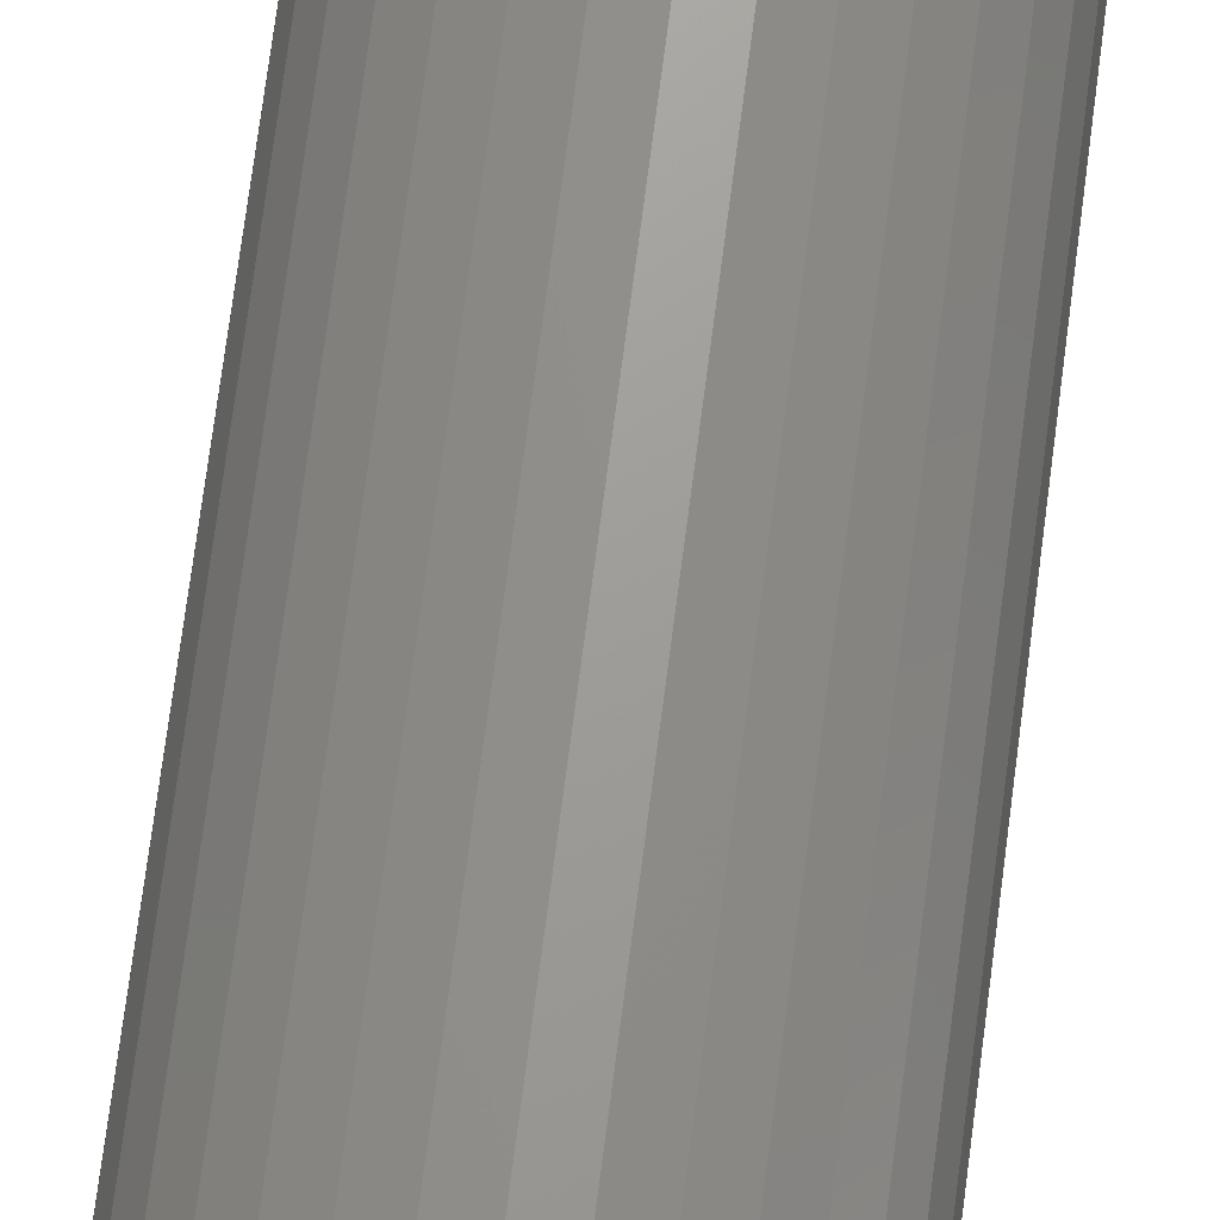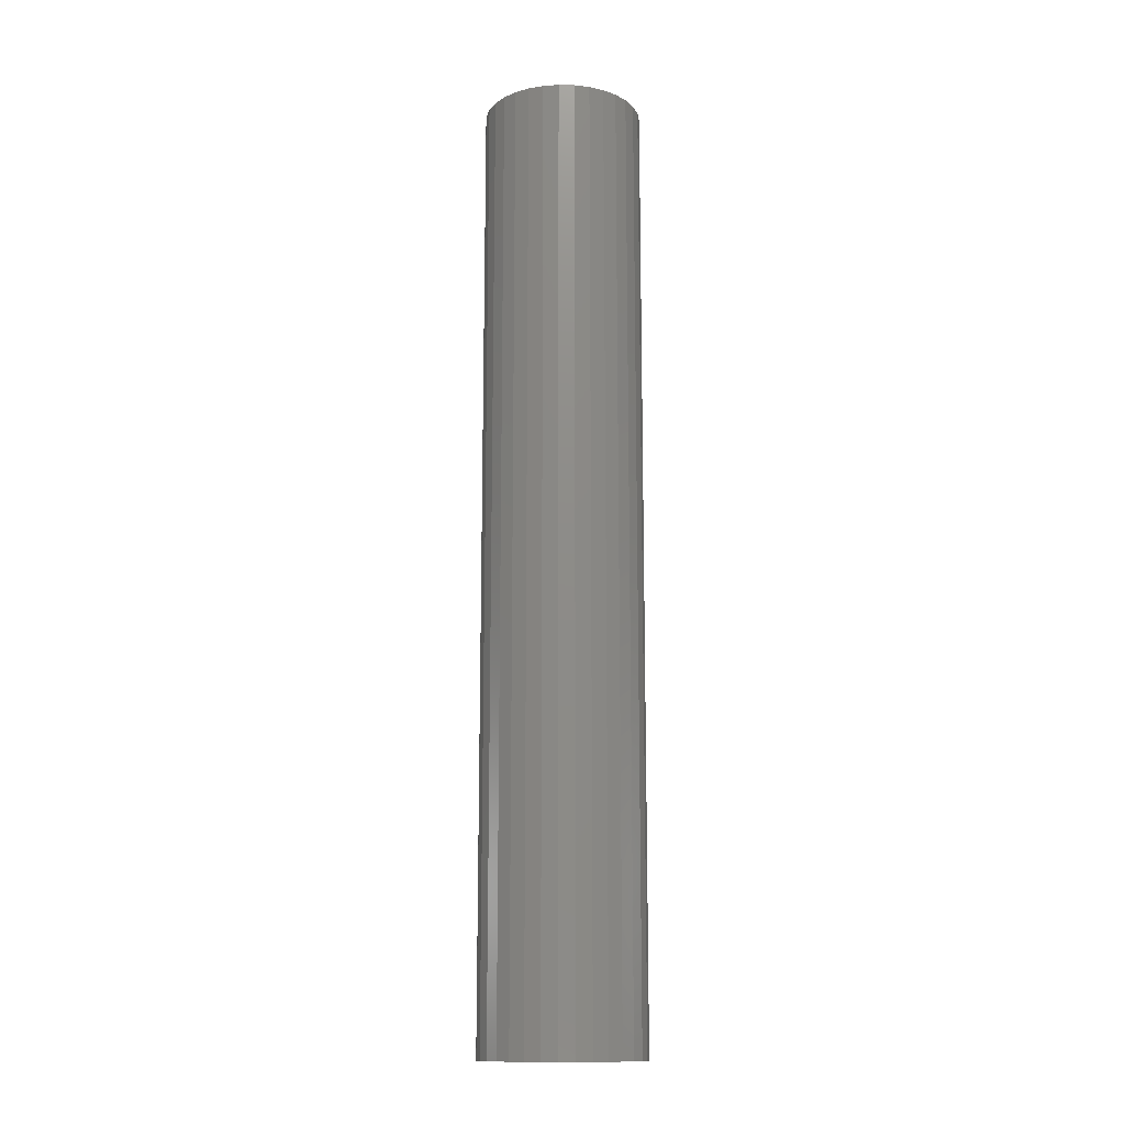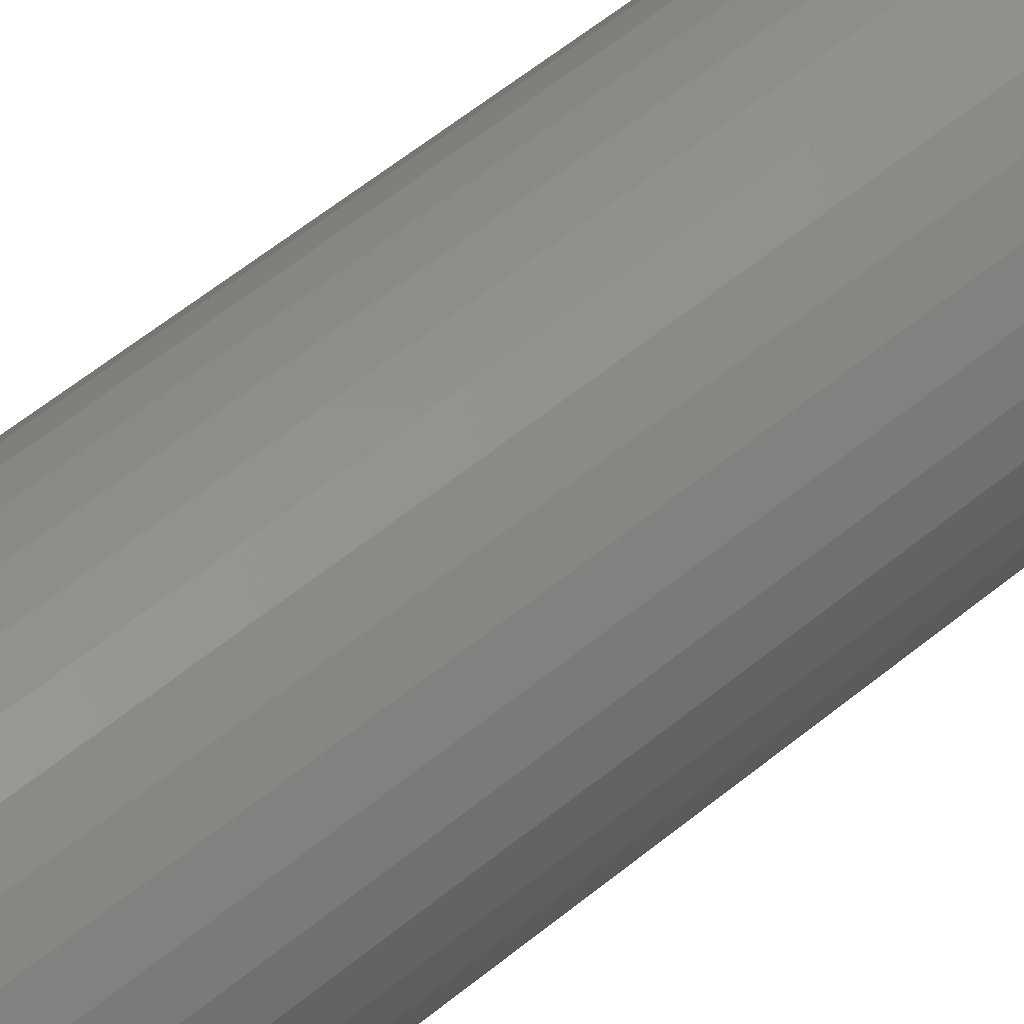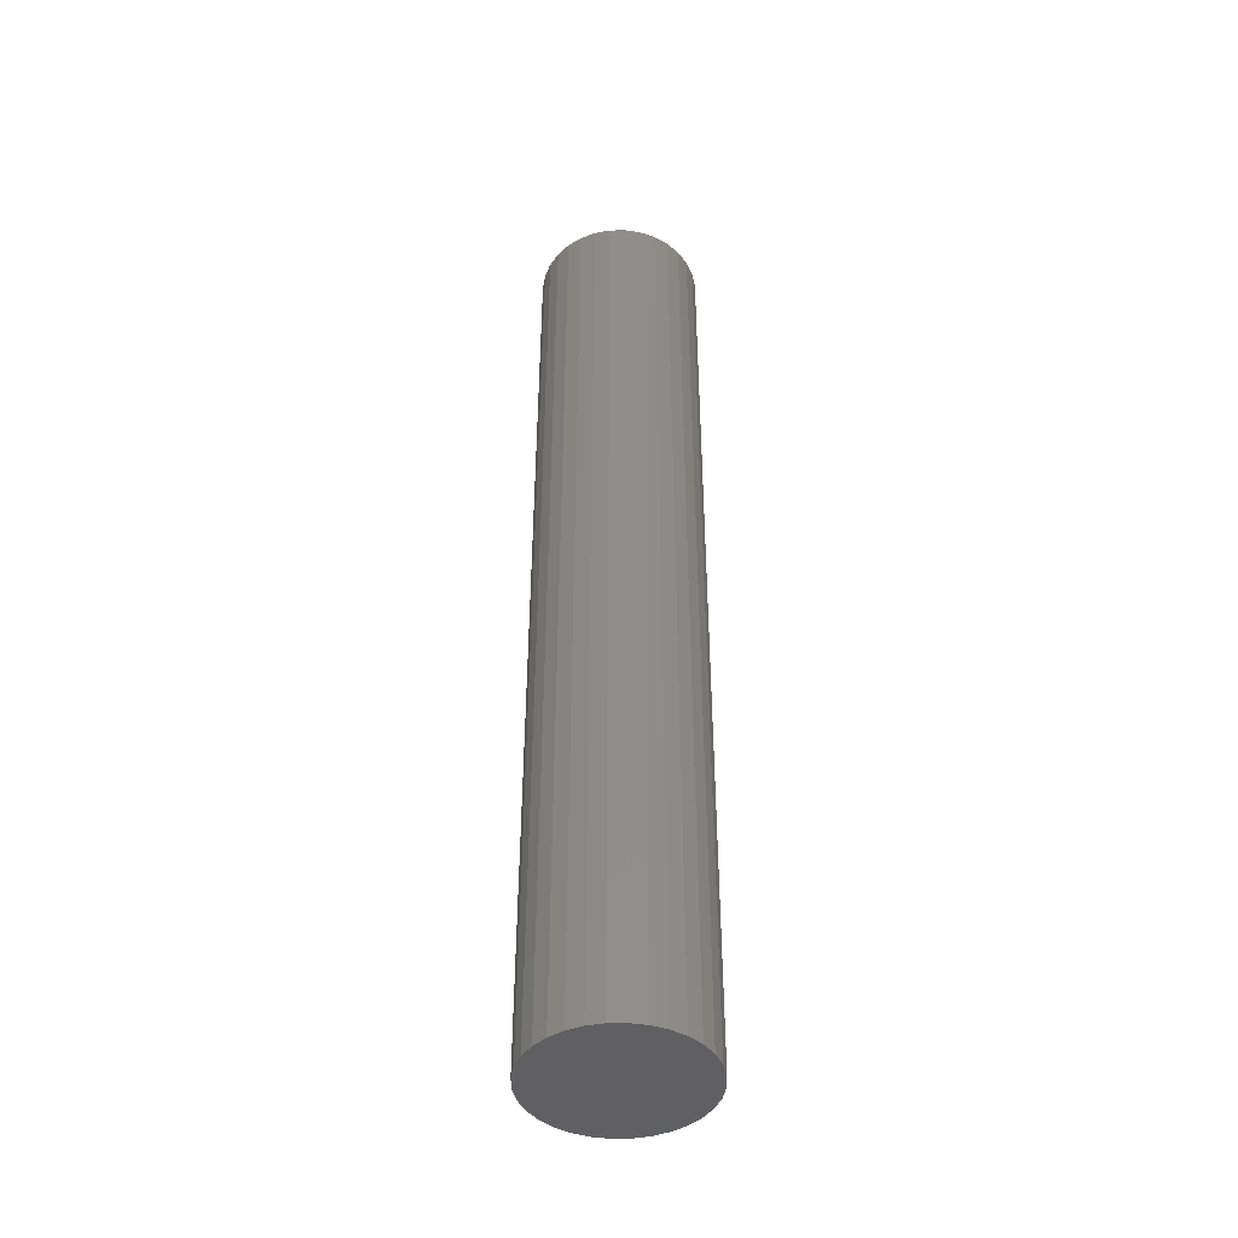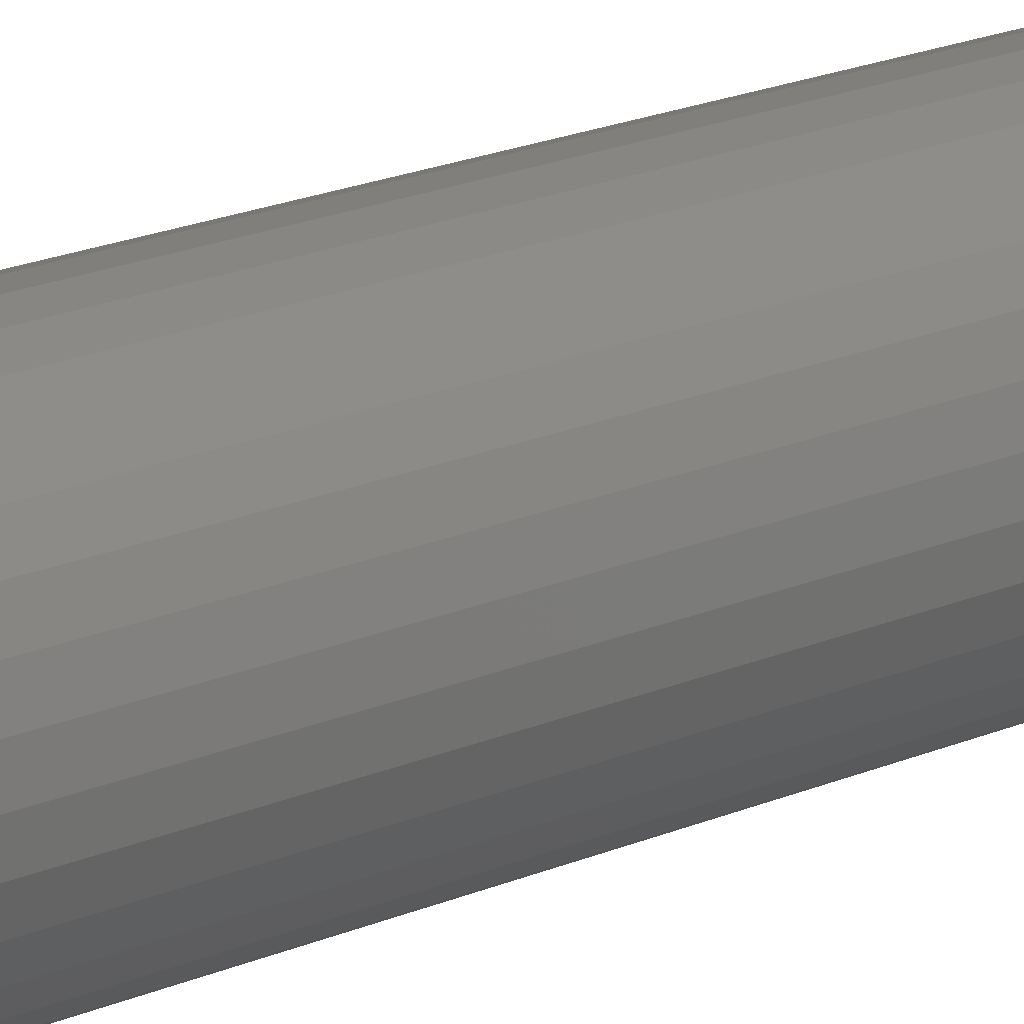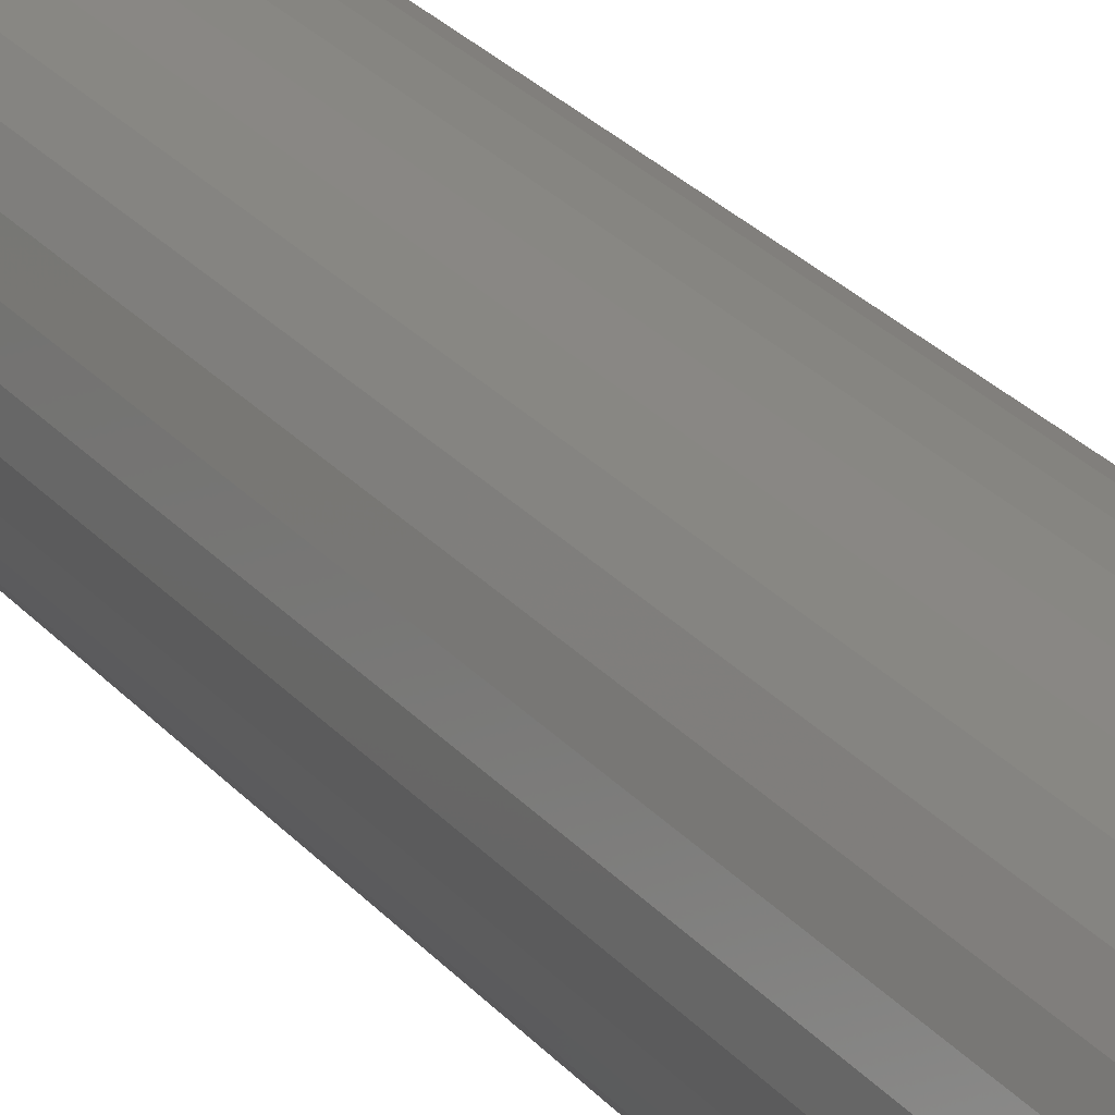
<metadata>
{"format":"stl","ext":"stl","renderer":"f3d","projection":"perspective","resolution":1024,"background":"white","views":[{"elev":68.8,"azim":-172.8,"up":"+Z"},{"elev":-14.4,"azim":36.5,"up":"+Y"},{"elev":49.2,"azim":46.4,"up":"+Z"},{"elev":-43.9,"azim":119.2,"up":"+Y"},{"elev":18.4,"azim":-130.8,"up":"+Z"},{"elev":23.1,"azim":152.3,"up":"+Z"}]}
</metadata>
<code>
# stl→obj: 128 verts, 252 faces
v -0.03237 -2.062e-18 0.02207
v -0.05769 -3.644e-18 0.02417
v -0.02743 -1.754e-18 0.02809
v -0.03604 -2.292e-18 0.0152
v -0.06129 -3.868e-18 0.01232
v -0.0383 -2.433e-18 0.007749
v -0.03604 -2.292e-18 -0.0152
v -0.06129 -3.868e-18 -0.01232
v -0.0383 -2.433e-18 -0.007749
v -0.05769 -3.644e-18 -0.02417
v -0.03237 -2.062e-18 -0.02207
v -0.02743 -1.754e-18 -0.02809
v -0.05186 -3.279e-18 -0.03509
v -0.02141 -1.378e-18 -0.03303
v -0.01454 -9.493e-19 -0.0367
v 0.01586 9.493e-19 0.0367
v 0.008407 4.839e-19 0.03896
v 0.04532 2.789e-18 0.04466
v 0.05317 3.279e-18 0.03509
v 0.02273 1.378e-18 0.03303
v 0.02874 1.754e-18 0.02809
v 0.05901 3.644e-18 0.02417
v 0.03368 2.062e-18 0.02207
v 0.03735 2.292e-18 0.0152
v 0.0626 3.868e-18 0.01232
v 0.03962 2.433e-18 0.007749
v 0.04038 2.481e-18 -6.299e-18
v 0.0626 3.868e-18 -0.01232
v 0.03735 2.292e-18 -0.0152
v 0.03962 2.433e-18 -0.007749
v 0.05901 3.644e-18 -0.02417
v 0.03368 2.062e-18 -0.02207
v 0.02874 1.754e-18 -0.02809
v 0.05317 3.279e-18 -0.03509
v 0.02273 1.378e-18 -0.03303
v 0.01586 9.493e-19 -0.0367
v 0.04532 2.789e-18 -0.04466
v 0.008407 4.839e-19 -0.03896
v 0.06382 3.944e-18 -7.735e-18
v -0.0625 -3.944e-18 7.734e-18
v -0.03906 -2.481e-18 3.429e-18
v 0.0006579 3.038e-34 0.03972
v -0.044 -2.789e-18 0.04466
v -0.03443 -2.191e-18 0.05251
v -0.02351 -1.509e-18 0.05835
v -0.01166 -7.695e-19 0.06194
v 0.0006579 4.83e-34 0.06316
v 0.01298 7.695e-19 0.06194
v 0.02483 1.509e-18 0.05835
v 0.03575 2.191e-18 0.05251
v -0.007091 -4.839e-19 0.03896
v -0.01454 -9.493e-19 0.0367
v -0.05186 -3.279e-18 0.03509
v -0.02141 -1.378e-18 0.03303
v 0.0006579 -6.075e-34 -0.03972
v 0.03575 2.191e-18 -0.05251
v 0.02483 1.509e-18 -0.05835
v 0.01298 7.695e-19 -0.06194
v 0.0006579 -9.66e-34 -0.06316
v -0.01166 -7.695e-19 -0.06194
v -0.02351 -1.509e-18 -0.05835
v -0.03443 -2.191e-18 -0.05251
v -0.044 -2.789e-18 -0.04466
v -0.007091 -4.839e-19 -0.03896
v 0.008407 -0.7266 -0.03896
v 0.01586 -0.7266 -0.0367
v 0.02273 -0.7266 -0.03303
v 0.02874 -0.7266 -0.02809
v 0.03368 -0.7266 -0.02207
v 0.03735 -0.7266 -0.0152
v 0.03962 -0.7266 -0.007749
v 0.04038 -0.7266 -6.299e-18
v 0.0006579 -0.7266 -0.03972
v -0.007091 -0.7266 -0.03896
v -0.01454 -0.7266 -0.0367
v -0.02141 -0.7266 -0.03303
v -0.02743 -0.7266 -0.02809
v -0.03237 -0.7266 -0.02207
v -0.03604 -0.7266 -0.0152
v -0.0383 -0.7266 -0.007749
v -0.03906 -0.7266 3.429e-18
v -0.007091 -0.7266 0.03896
v -0.01454 -0.7266 0.0367
v -0.02141 -0.7266 0.03303
v -0.02743 -0.7266 0.02809
v -0.03237 -0.7266 0.02207
v -0.03604 -0.7266 0.0152
v -0.0383 -0.7266 0.007749
v 0.0006579 -0.7266 0.03972
v 0.008407 -0.7266 0.03896
v 0.01586 -0.7266 0.0367
v 0.02273 -0.7266 0.03303
v 0.02874 -0.7266 0.02809
v 0.03368 -0.7266 0.02207
v 0.03735 -0.7266 0.0152
v 0.03962 -0.7266 0.007749
v -0.01166 -0.75 0.06194
v 0.01298 -0.75 0.06194
v 0.0006579 -0.75 0.06316
v -0.02351 -0.75 0.05835
v 0.02483 -0.75 0.05835
v -0.03443 -0.75 0.05251
v 0.03575 -0.75 0.05251
v -0.044 -0.75 0.04466
v 0.04532 -0.75 0.04466
v -0.05186 -0.75 0.03509
v 0.05317 -0.75 0.03509
v 0.05317 -0.75 -0.03509
v -0.044 -0.75 -0.04466
v 0.04532 -0.75 -0.04466
v -0.03443 -0.75 -0.05251
v 0.03575 -0.75 -0.05251
v -0.02351 -0.75 -0.05835
v 0.02483 -0.75 -0.05835
v -0.01166 -0.75 -0.06194
v 0.01298 -0.75 -0.06194
v 0.0006579 -0.75 -0.06316
v 0.05901 -0.75 0.02417
v -0.05769 -0.75 0.02417
v 0.0626 -0.75 0.01232
v -0.06129 -0.75 0.01232
v 0.06382 -0.75 -7.735e-18
v -0.0625 -0.75 7.734e-18
v 0.0626 -0.75 -0.01232
v -0.06129 -0.75 -0.01232
v 0.05901 -0.75 -0.02417
v -0.05769 -0.75 -0.02417
v -0.05186 -0.75 -0.03509
f 1 2 3
f 2 1 4
f 4 5 2
f 5 4 6
f 7 8 9
f 10 8 7
f 7 11 10
f 10 11 12
f 12 13 10
f 13 12 14
f 15 13 14
f 16 17 18
f 19 16 18
f 20 16 19
f 21 20 19
f 22 21 19
f 22 23 21
f 24 23 22
f 25 24 22
f 26 24 25
f 26 25 27
f 28 29 30
f 29 28 31
f 32 29 31
f 33 32 31
f 34 33 31
f 35 33 34
f 34 36 35
f 36 34 37
f 38 36 37
f 39 28 30
f 39 30 27
f 39 27 25
f 40 5 6
f 40 6 41
f 40 41 9
f 40 9 8
f 42 43 44
f 42 44 45
f 42 45 46
f 42 46 47
f 42 47 48
f 42 48 49
f 42 49 50
f 42 50 18
f 42 18 17
f 43 42 51
f 43 51 52
f 43 52 53
f 53 52 54
f 53 54 3
f 53 3 2
f 55 38 37
f 55 37 56
f 55 56 57
f 55 57 58
f 55 58 59
f 55 59 60
f 55 60 61
f 55 61 62
f 55 62 63
f 63 13 15
f 63 15 64
f 63 64 55
f 55 65 38
f 38 65 66
f 38 66 36
f 36 66 67
f 36 67 35
f 35 67 68
f 35 68 33
f 33 68 69
f 33 69 32
f 32 69 70
f 32 70 29
f 29 70 71
f 29 71 30
f 30 71 72
f 30 72 27
f 65 55 73
f 73 55 64
f 73 64 74
f 74 64 15
f 74 15 75
f 75 15 14
f 75 14 76
f 76 14 12
f 76 12 77
f 77 12 11
f 77 11 78
f 78 11 7
f 78 7 79
f 79 7 9
f 79 9 80
f 80 9 41
f 80 41 81
f 42 82 51
f 51 82 83
f 51 83 52
f 52 83 84
f 52 84 54
f 54 84 85
f 54 85 3
f 3 85 86
f 3 86 1
f 1 86 87
f 1 87 4
f 4 87 88
f 4 88 6
f 6 88 81
f 6 81 41
f 82 42 89
f 89 42 17
f 89 17 90
f 90 17 16
f 90 16 91
f 91 16 20
f 91 20 92
f 92 20 21
f 92 21 93
f 93 21 23
f 93 23 94
f 94 23 24
f 94 24 95
f 95 24 26
f 95 26 96
f 96 26 27
f 96 27 72
f 83 82 89
f 83 89 90
f 91 83 90
f 84 83 91
f 92 84 91
f 85 84 92
f 93 85 92
f 86 85 93
f 94 86 93
f 87 86 94
f 95 87 94
f 88 87 95
f 96 88 95
f 70 79 71
f 78 79 70
f 69 78 70
f 77 78 69
f 68 77 69
f 76 77 68
f 67 76 68
f 75 76 67
f 66 75 67
f 74 75 66
f 73 74 66
f 65 73 66
f 79 80 71
f 71 80 81
f 71 81 72
f 72 81 88
f 72 88 96
f 97 98 99
f 98 97 100
f 98 100 101
f 101 100 102
f 101 102 103
f 103 102 104
f 103 104 105
f 105 104 106
f 105 106 107
f 108 109 110
f 110 109 111
f 110 111 112
f 112 111 113
f 112 113 114
f 114 113 115
f 114 115 116
f 116 115 117
f 107 106 118
f 118 106 119
f 118 119 120
f 120 119 121
f 120 121 122
f 122 121 123
f 122 123 124
f 124 123 125
f 124 125 126
f 126 125 127
f 126 127 108
f 108 127 128
f 108 128 109
f 39 122 28
f 28 122 124
f 28 124 31
f 31 124 126
f 31 126 34
f 34 126 108
f 34 108 37
f 37 108 110
f 37 110 56
f 56 110 112
f 56 112 57
f 57 112 114
f 57 114 58
f 58 114 116
f 58 116 59
f 59 116 117
f 59 117 60
f 60 117 115
f 60 115 61
f 61 115 113
f 61 113 62
f 62 113 111
f 62 111 63
f 63 111 109
f 63 109 13
f 13 109 128
f 13 128 10
f 10 128 127
f 10 127 8
f 8 127 125
f 8 125 40
f 40 125 123
f 40 123 5
f 5 123 121
f 5 121 2
f 2 121 119
f 2 119 53
f 53 119 106
f 53 106 43
f 43 106 104
f 43 104 44
f 44 104 102
f 44 102 45
f 45 102 100
f 45 100 46
f 46 100 97
f 46 97 47
f 47 97 99
f 47 99 48
f 48 99 98
f 48 98 49
f 49 98 101
f 49 101 50
f 50 101 103
f 50 103 18
f 18 103 105
f 18 105 19
f 19 105 107
f 19 107 22
f 22 107 118
f 22 118 25
f 25 118 120
f 25 120 39
f 39 120 122

</code>
